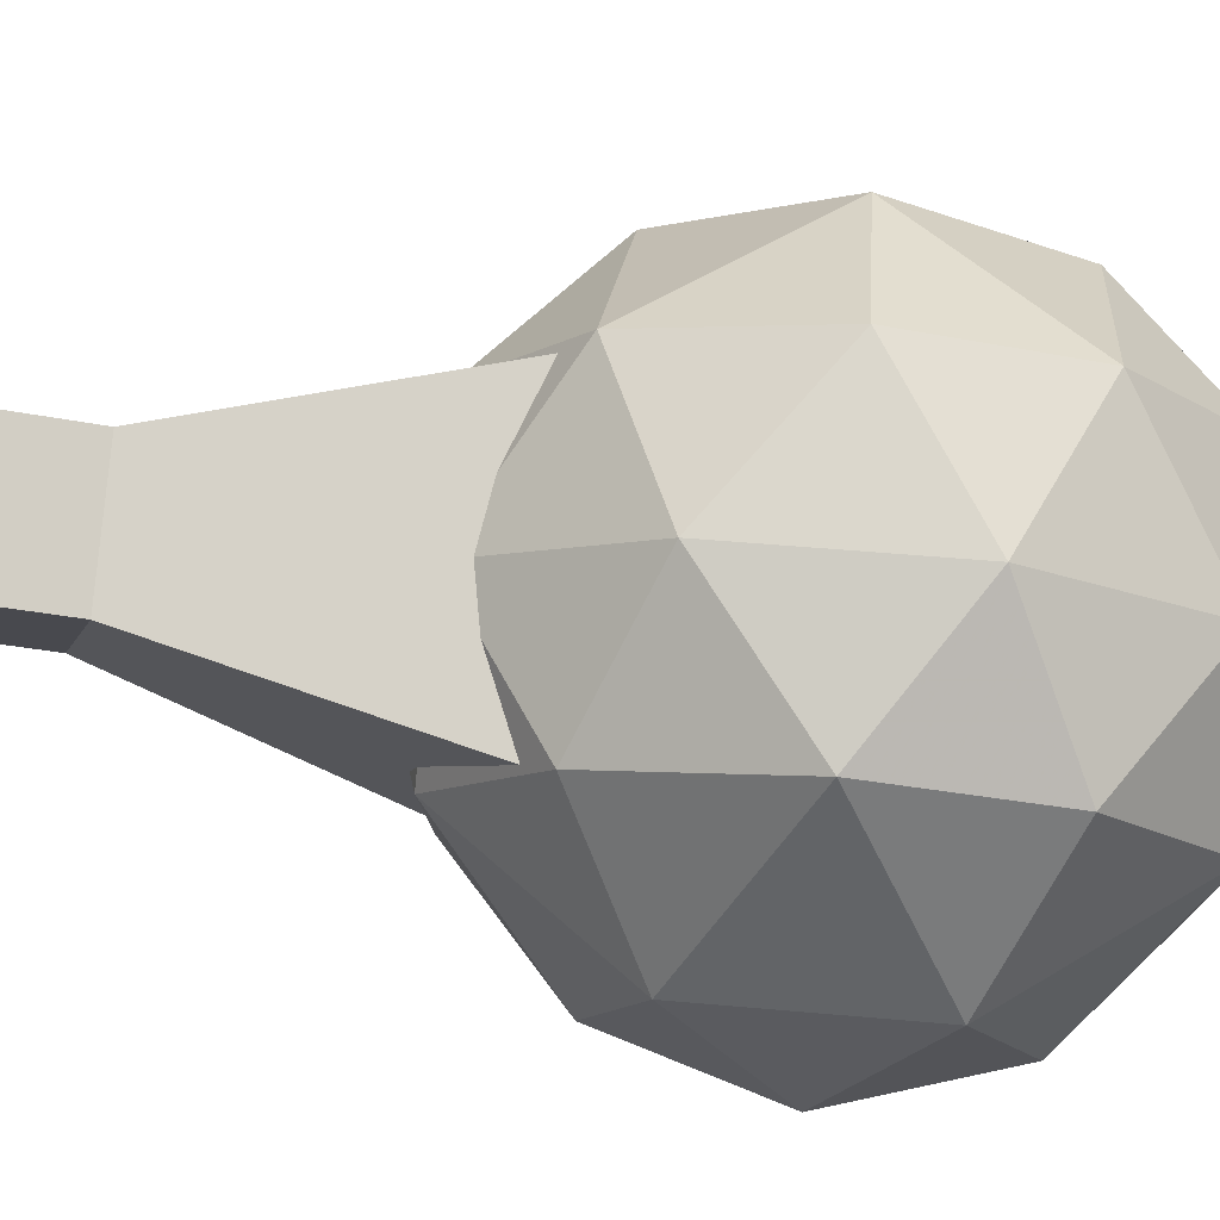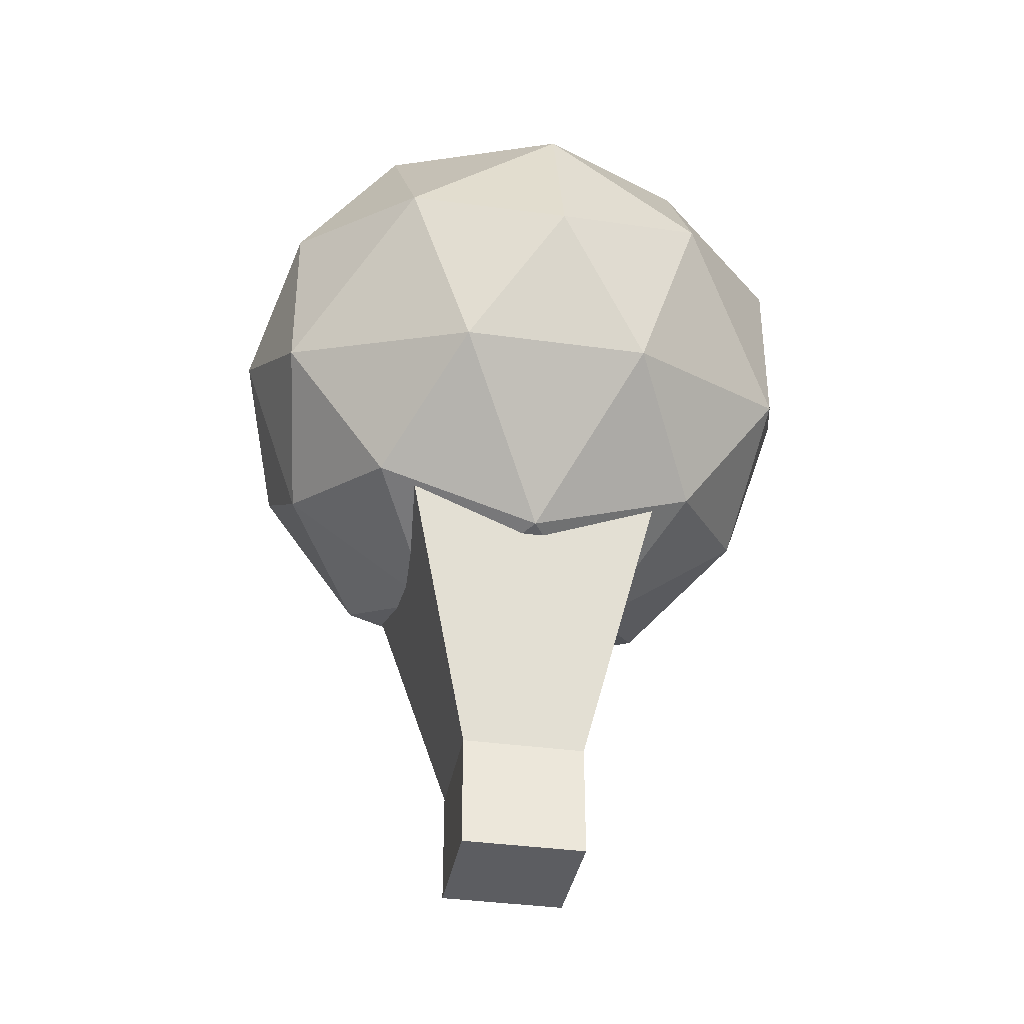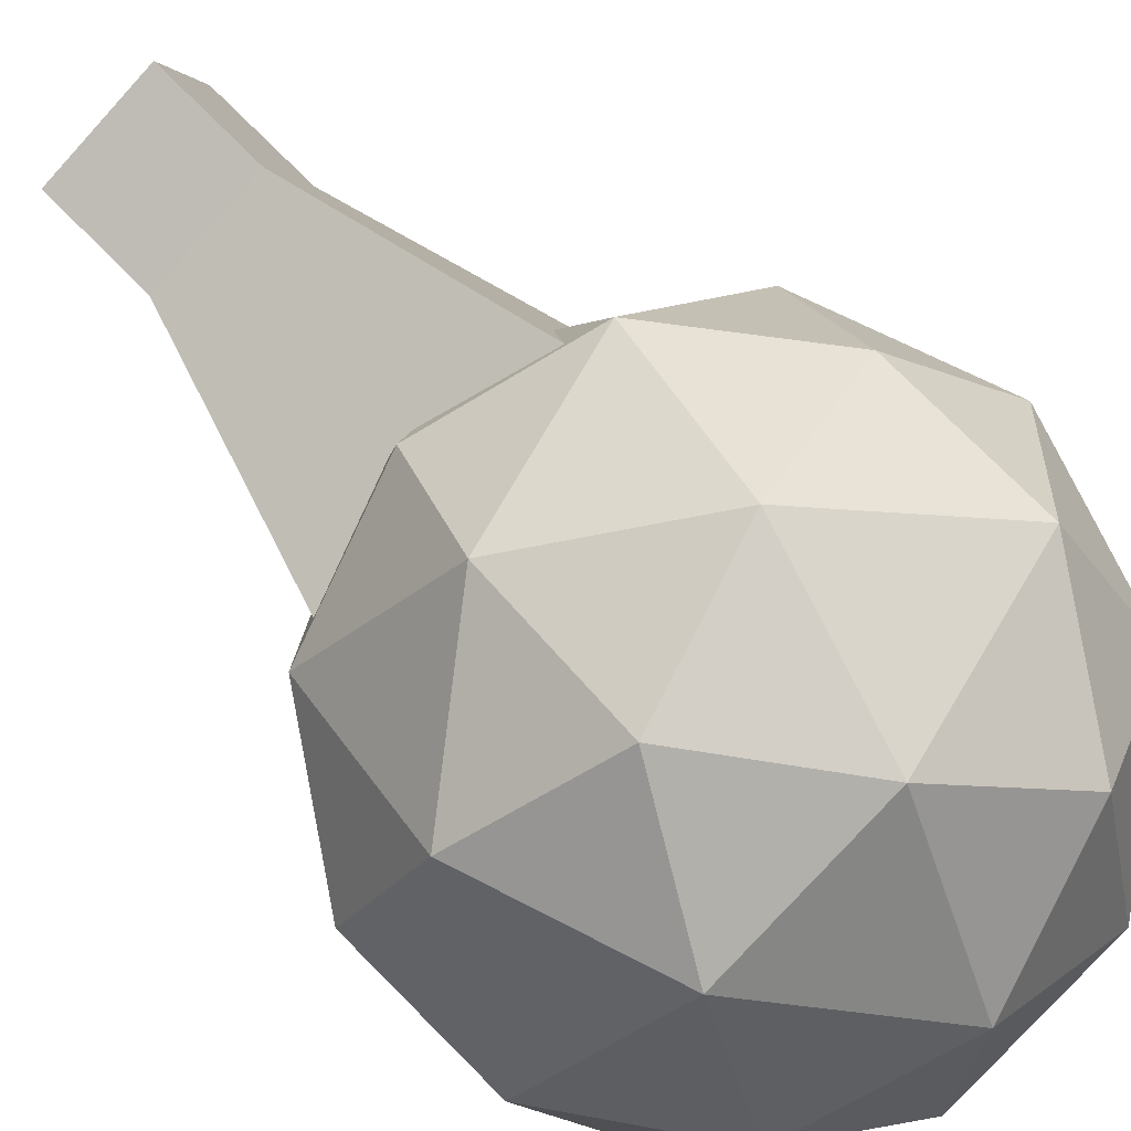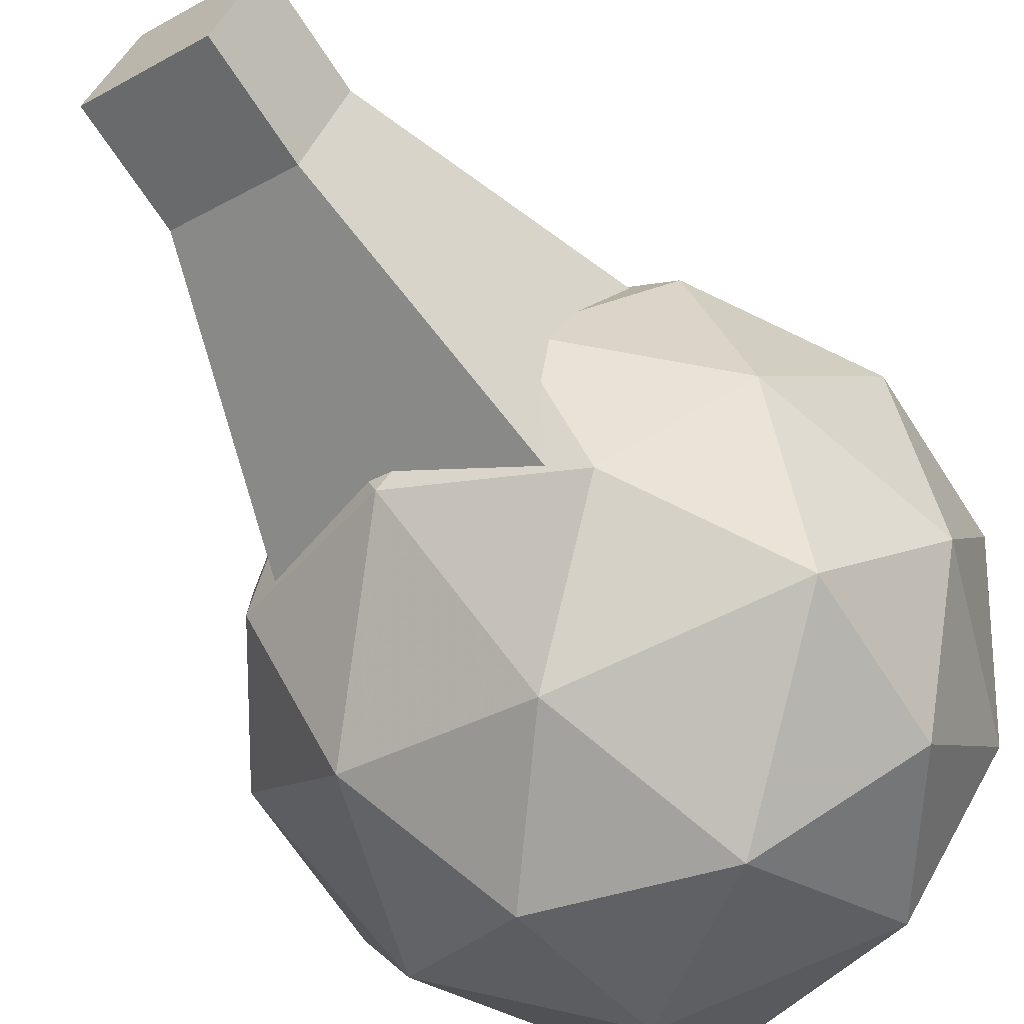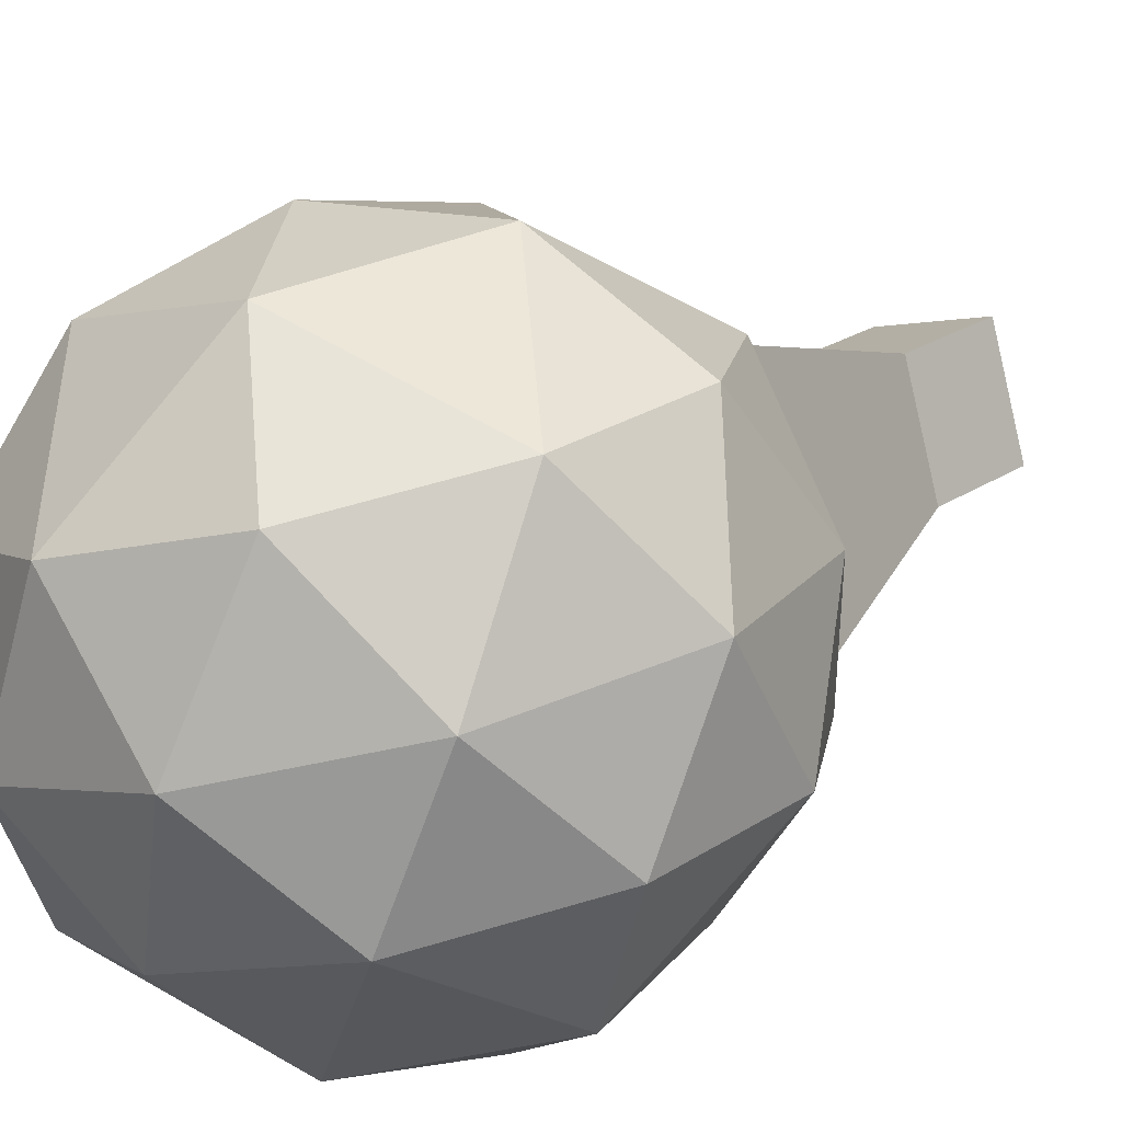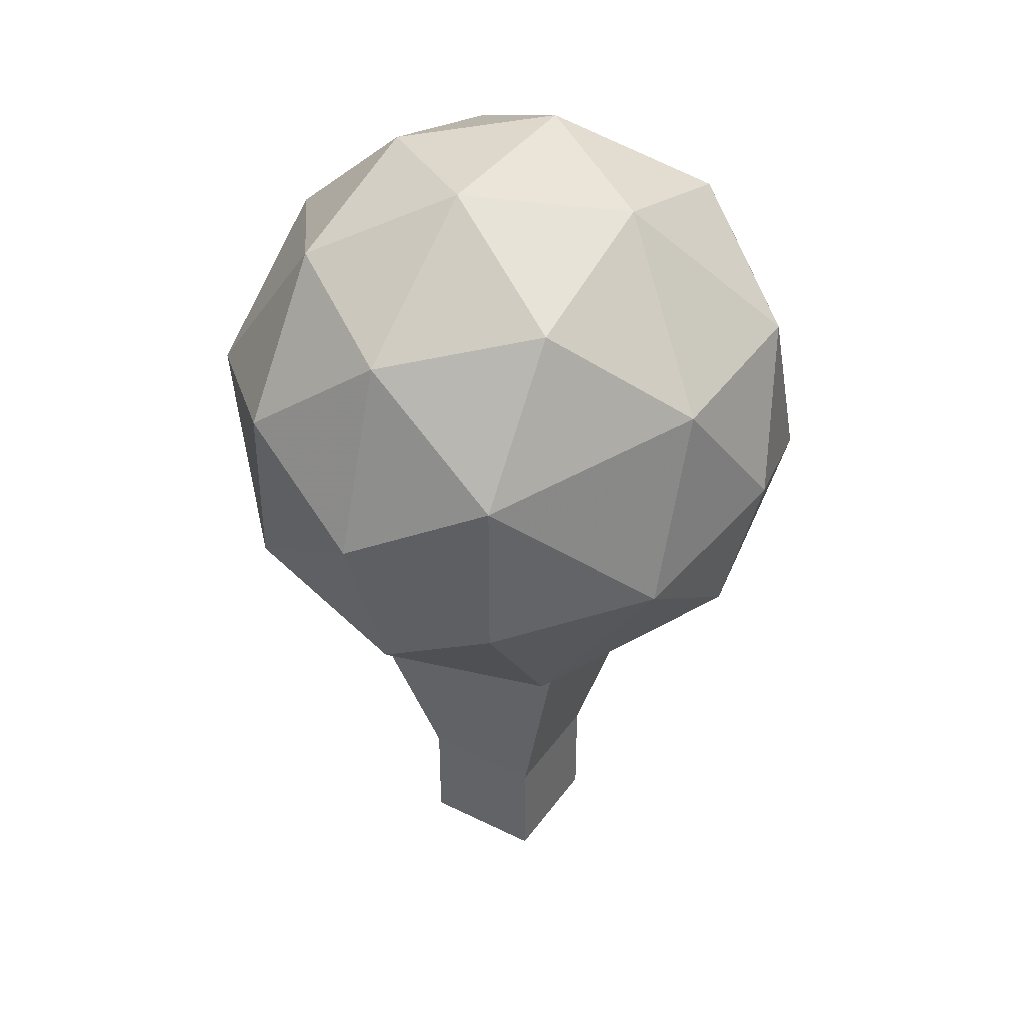
<metadata>
{"format":"obj","ext":"obj","renderer":"f3d","projection":"perspective","resolution":1024,"background":"white","views":[{"elev":-29.7,"azim":73.7,"up":"+Z"},{"elev":-37.1,"azim":-171.9,"up":"+Y"},{"elev":76.7,"azim":135.1,"up":"+Z"},{"elev":-65.9,"azim":32.6,"up":"+Z"},{"elev":24.4,"azim":-137.1,"up":"+Z"},{"elev":39.3,"azim":-40.0,"up":"+Y"}]}
</metadata>
<code>
v 0.4573 -4.188 -1.004
v 1.093 -0.1875 -2.267
v -0.967 -4.188 -0.5336
v 1.093 -0.1875 -2.267
v -2.23 -0.1875 -1.169
v -0.967 -4.188 -0.5336
v 0.9278 -4.188 0.4202
v 2.23 -0.1875 1.175
v 0.4573 -4.188 -1.004
v 2.23 -0.1875 1.175
v 1.093 -0.1875 -2.267
v 0.4573 -4.188 -1.004
v -0.4965 -4.188 0.8907
v -1.093 -0.1875 2.273
v 0.9278 -4.188 0.4202
v -1.093 -0.1875 2.273
v 2.23 -0.1875 1.175
v 0.9278 -4.188 0.4202
v -0.967 -4.188 -0.5336
v -2.23 -0.1875 -1.169
v -0.4965 -4.188 0.8907
v -2.23 -0.1875 -1.169
v -1.093 -0.1875 2.273
v -0.4965 -4.188 0.8907
v -0.967 -4.188 -0.5336
v -0.967 -5.562 -0.5336
v 0.4573 -4.188 -1.004
v -0.967 -5.562 -0.5336
v 0.4573 -5.562 -1.004
v 0.4573 -4.188 -1.004
v -0.967 -5.562 -0.5336
v -0.01961 -5.562 -0.0567
v 0.4573 -5.562 -1.004
v -0.01961 -5.562 -0.0567
v -0.967 -5.562 -0.5336
v -0.4965 -5.562 0.8907
v -0.4965 -5.562 0.8907
v -0.967 -5.562 -0.5336
v -0.4965 -4.188 0.8907
v -0.967 -5.562 -0.5336
v -0.967 -4.188 -0.5336
v -0.4965 -4.188 0.8907
v 0.9278 -5.562 0.4202
v -0.4965 -5.562 0.8907
v 0.9278 -4.188 0.4202
v -0.4965 -5.562 0.8907
v -0.4965 -4.188 0.8907
v 0.9278 -4.188 0.4202
v 0.4573 -4.188 -1.004
v 0.4573 -5.562 -1.004
v 0.9278 -4.188 0.4202
v 0.4573 -5.562 -1.004
v 0.9278 -5.562 0.4202
v 0.9278 -4.188 0.4202
v -0.01961 -5.562 -0.0567
v -0.4965 -5.562 0.8907
v 0.9278 -5.562 0.4202
v -0.01961 -5.562 -0.0567
v 0.9278 -5.562 0.4202
v 0.4573 -5.562 -1.004
v -2.868 -0.3125 0.8843
v -1.37 -0.8125 2.232
v -1.088 -1.688 0.2962
v -1.37 -0.8125 2.232
v 0.5293 -1.438 1.605
v -1.088 -1.688 0.2962
v 0.9998 -0.0625 3.029
v -1.37 -0.8125 2.232
v -0.7805 1.312 3.617
v -2.557 0.9375 2.624
v -1.37 -0.8125 2.232
v -2.868 -0.3125 0.8843
v -2.868 -0.3125 0.8843
v -3.58 1.937 1.12
v -2.557 0.9375 2.624
v -1.37 -0.8125 2.232
v -2.557 0.9375 2.624
v -0.7805 1.312 3.617
v 2.068 3.563 2.676
v 3.615 2.938 0.5855
v 2.78 1.312 2.441
v 0.5293 -1.438 1.605
v -1.37 -0.8125 2.232
v 0.9998 -0.0625 3.029
v 3.541 1.937 -1.233
v 2.829 -0.3125 -0.9977
v 3.615 0.9375 0.5855
v 3.615 2.938 0.5855
v 3.615 0.9375 0.5855
v 2.78 1.312 2.441
v -1.37 4.688 2.232
v -2.557 2.938 2.624
v -2.868 4.188 0.8843
v 2.428 4.688 0.9776
v 3.615 2.938 0.5855
v 2.068 3.563 2.676
v -2.557 2.938 2.624
v -2.557 0.9375 2.624
v -3.58 1.937 1.12
v -2.868 4.188 0.8843
v -2.557 2.938 2.624
v -3.58 1.937 1.12
v 2.428 -0.8125 0.9776
v 0.5293 -1.438 1.605
v 0.9998 -0.0625 3.029
v 2.78 1.312 2.441
v 2.428 -0.8125 0.9776
v 0.9998 -0.0625 3.029
v 3.615 0.9375 0.5855
v 2.428 -0.8125 0.9776
v 2.78 1.312 2.441
v 1.049 -1.688 -0.4096
v -1.088 -1.688 0.2962
v 0.5293 -1.438 1.605
v 1.049 -1.688 -0.4096
v 2.428 -0.8125 0.9776
v 2.829 -0.3125 -0.9977
v 2.428 -0.8125 0.9776
v 3.615 0.9375 0.5855
v 2.829 -0.3125 -0.9977
v -0.7805 1.312 3.617
v -2.557 2.938 2.624
v -0.06838 3.563 3.382
v 0.5293 -1.438 1.605
v 2.428 -0.8125 0.9776
v 1.049 -1.688 -0.4096
v -2.557 2.938 2.624
v -1.37 4.688 2.232
v -0.06838 3.563 3.382
v -2.557 0.9375 2.624
v -2.557 2.938 2.624
v -0.7805 1.312 3.617
v -0.06838 3.563 3.382
v 0.5293 5.313 1.605
v 2.068 3.563 2.676
v 0.5293 5.313 1.605
v 2.428 4.688 0.9776
v 2.068 3.563 2.676
v -1.37 4.688 2.232
v 0.5293 5.313 1.605
v -0.06838 3.563 3.382
v 1.049 5.562 -0.4096
v 2.829 4.188 -0.9977
v 2.428 4.688 0.9776
v 3.541 1.937 -1.233
v 3.615 2.938 0.5855
v 2.829 4.188 -0.9977
v -2.868 4.188 0.8843
v -1.088 5.562 0.2962
v -1.37 4.688 2.232
v 3.615 0.9375 0.5855
v 3.615 2.938 0.5855
v 3.541 1.937 -1.233
v 3.615 2.938 0.5855
v 2.428 4.688 0.9776
v 2.829 4.188 -0.9977
v 0.5293 5.313 1.605
v -1.37 4.688 2.232
v -1.088 5.562 0.2962
v 1.049 5.562 -0.4096
v -1.088 5.562 0.2962
v -0.5293 5.313 -1.6
v 2.428 4.688 0.9776
v 0.5293 5.313 1.605
v 1.049 5.562 -0.4096
v 1.049 5.562 -0.4096
v 0.5293 5.313 1.605
v -1.088 5.562 0.2962
v 2.557 0.9375 -2.619
v 2.557 2.938 -2.619
v 0.7805 2.562 -3.612
v 0.06838 0.3125 -3.377
v 0.7805 2.562 -3.612
v -1.196 1.937 -3.617
v 3.541 1.937 -1.233
v 2.829 4.188 -0.9977
v 2.557 2.938 -2.619
v 0.06838 0.3125 -3.377
v 2.557 0.9375 -2.619
v 0.7805 2.562 -3.612
v 0.9998 -0.0625 3.029
v -0.7805 1.312 3.617
v 1.157 1.937 3.504
v 1.37 -0.8125 -2.227
v 2.557 0.9375 -2.619
v 0.06838 0.3125 -3.377
v -2.868 -0.3125 0.8843
v -3.615 0.9375 -0.5802
v -3.58 1.937 1.12
v -3.615 0.9375 -0.5802
v -3.615 2.938 -0.5802
v -3.58 1.937 1.12
v 0.7805 2.562 -3.612
v 1.37 4.688 -2.227
v -0.9998 3.938 -3.024
v -2.428 -0.8125 -0.9723
v -3.615 0.9375 -0.5802
v -2.868 -0.3125 0.8843
v 2.557 2.938 -2.619
v 1.37 4.688 -2.227
v 0.7805 2.562 -3.612
v 1.37 4.688 -2.227
v -0.5293 5.313 -1.6
v -0.9998 3.938 -3.024
v -3.615 0.9375 -0.5802
v -2.428 -0.8125 -0.9723
v -2.068 0.3125 -2.671
v -2.78 2.562 -2.436
v -3.615 0.9375 -0.5802
v -2.068 0.3125 -2.671
v -2.868 -0.3125 0.8843
v -1.088 -1.688 0.2962
v -2.428 -0.8125 -0.9723
v -3.615 2.938 -0.5802
v -3.615 0.9375 -0.5802
v -2.78 2.562 -2.436
v -0.9998 3.938 -3.024
v -2.78 2.562 -2.436
v -1.196 1.937 -3.617
v -0.9998 3.938 -3.024
v -2.428 4.688 -0.9723
v -2.78 2.562 -2.436
v -2.428 4.688 -0.9723
v -3.615 2.938 -0.5802
v -2.78 2.562 -2.436
v -0.5293 5.313 -1.6
v -2.428 4.688 -0.9723
v -0.9998 3.938 -3.024
v -2.868 4.188 0.8843
v -3.58 1.937 1.12
v -3.615 2.938 -0.5802
v -0.5293 -1.438 -1.6
v 1.37 -0.8125 -2.227
v 0.06838 0.3125 -3.377
v -2.068 0.3125 -2.671
v 0.06838 0.3125 -3.377
v -1.196 1.937 -3.617
v 1.049 -1.688 -0.4096
v 2.829 -0.3125 -0.9977
v 1.37 -0.8125 -2.227
v -2.068 0.3125 -2.671
v -0.5293 -1.438 -1.6
v 0.06838 0.3125 -3.377
v -2.78 2.562 -2.436
v -2.068 0.3125 -2.671
v -1.196 1.937 -3.617
v -2.428 -0.8125 -0.9723
v -0.5293 -1.438 -1.6
v -2.068 0.3125 -2.671
v 2.557 2.938 -2.619
v 2.557 0.9375 -2.619
v 3.541 1.937 -1.233
v 0.7805 2.562 -3.612
v -0.9998 3.938 -3.024
v -1.196 1.937 -3.617
v 2.557 0.9375 -2.619
v 1.37 -0.8125 -2.227
v 2.829 -0.3125 -0.9977
v 3.541 1.937 -1.233
v 2.557 0.9375 -2.619
v 2.829 -0.3125 -0.9977
v 1.37 4.688 -2.227
v 2.557 2.938 -2.619
v 2.829 4.188 -0.9977
v -0.06838 3.563 3.382
v 2.068 3.563 2.676
v 1.157 1.937 3.504
v -0.5293 5.313 -1.6
v 1.37 4.688 -2.227
v 1.049 5.562 -0.4096
v 1.049 5.562 -0.4096
v 1.37 4.688 -2.227
v 2.829 4.188 -0.9977
v -0.5293 -1.438 -1.6
v -2.428 -0.8125 -0.9723
v -1.088 -1.688 0.2962
v 2.78 1.312 2.441
v 0.9998 -0.0625 3.029
v 1.157 1.937 3.504
v 1.37 -0.8125 -2.227
v -0.5293 -1.438 -1.6
v 1.049 -1.688 -0.4096
v 1.049 -1.688 -0.4096
v -0.5293 -1.438 -1.6
v -1.088 -1.688 0.2962
v -3.615 2.938 -0.5802
v -2.428 4.688 -0.9723
v -2.868 4.188 0.8843
v 2.068 3.563 2.676
v 2.78 1.312 2.441
v 1.157 1.937 3.504
v -2.428 4.688 -0.9723
v -0.5293 5.313 -1.6
v -1.088 5.562 0.2962
v -2.868 4.188 0.8843
v -2.428 4.688 -0.9723
v -1.088 5.562 0.2962
v -0.7805 1.312 3.617
v -0.06838 3.563 3.382
v 1.157 1.937 3.504
f 1 3 2
f 4 6 5
f 7 9 8
f 10 12 11
f 13 15 14
f 16 18 17
f 19 21 20
f 22 24 23
f 25 27 26
f 28 30 29
f 31 33 32
f 34 36 35
f 37 39 38
f 40 42 41
f 43 45 44
f 46 48 47
f 49 51 50
f 52 54 53
f 55 57 56
f 58 60 59
f 61 63 62
f 64 66 65
f 67 69 68
f 70 72 71
f 73 75 74
f 76 78 77
f 79 81 80
f 82 84 83
f 85 87 86
f 88 90 89
f 91 93 92
f 94 96 95
f 97 99 98
f 100 102 101
f 103 105 104
f 106 108 107
f 109 111 110
f 112 114 113
f 115 117 116
f 118 120 119
f 121 123 122
f 124 126 125
f 127 129 128
f 130 132 131
f 133 135 134
f 136 138 137
f 139 141 140
f 142 144 143
f 145 147 146
f 148 150 149
f 151 153 152
f 154 156 155
f 157 159 158
f 160 162 161
f 163 165 164
f 166 168 167
f 169 171 170
f 172 174 173
f 175 177 176
f 178 180 179
f 181 183 182
f 184 186 185
f 187 189 188
f 190 192 191
f 193 195 194
f 196 198 197
f 199 201 200
f 202 204 203
f 205 207 206
f 208 210 209
f 211 213 212
f 214 216 215
f 217 219 218
f 220 222 221
f 223 225 224
f 226 228 227
f 229 231 230
f 232 234 233
f 235 237 236
f 238 240 239
f 241 243 242
f 244 246 245
f 247 249 248
f 250 252 251
f 253 255 254
f 256 258 257
f 259 261 260
f 262 264 263
f 265 267 266
f 268 270 269
f 271 273 272
f 274 276 275
f 277 279 278
f 280 282 281
f 283 285 284
f 286 288 287
f 289 291 290
f 292 294 293
f 295 297 296
f 298 300 299

</code>
